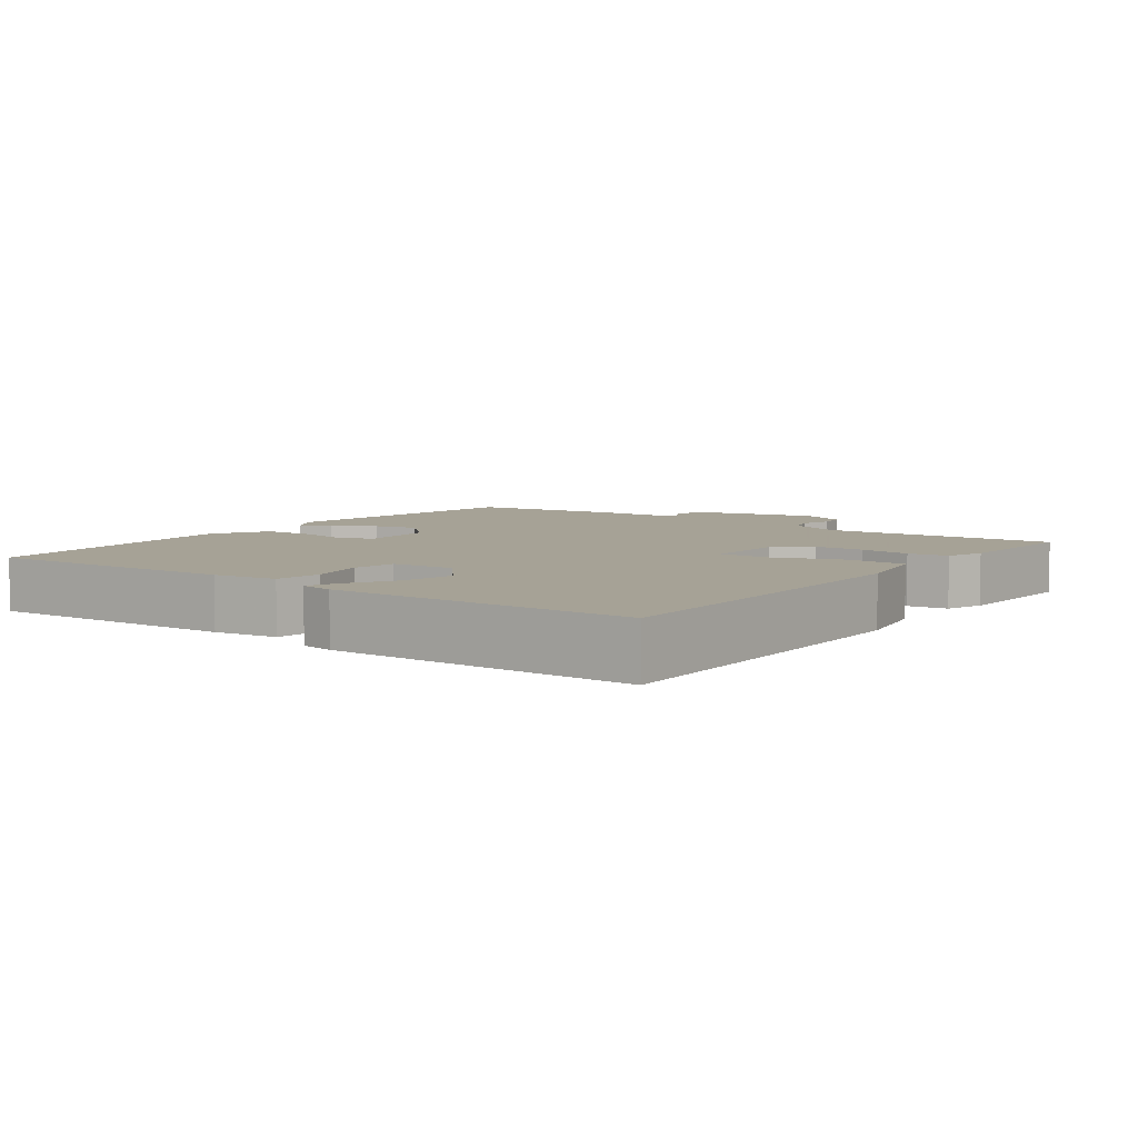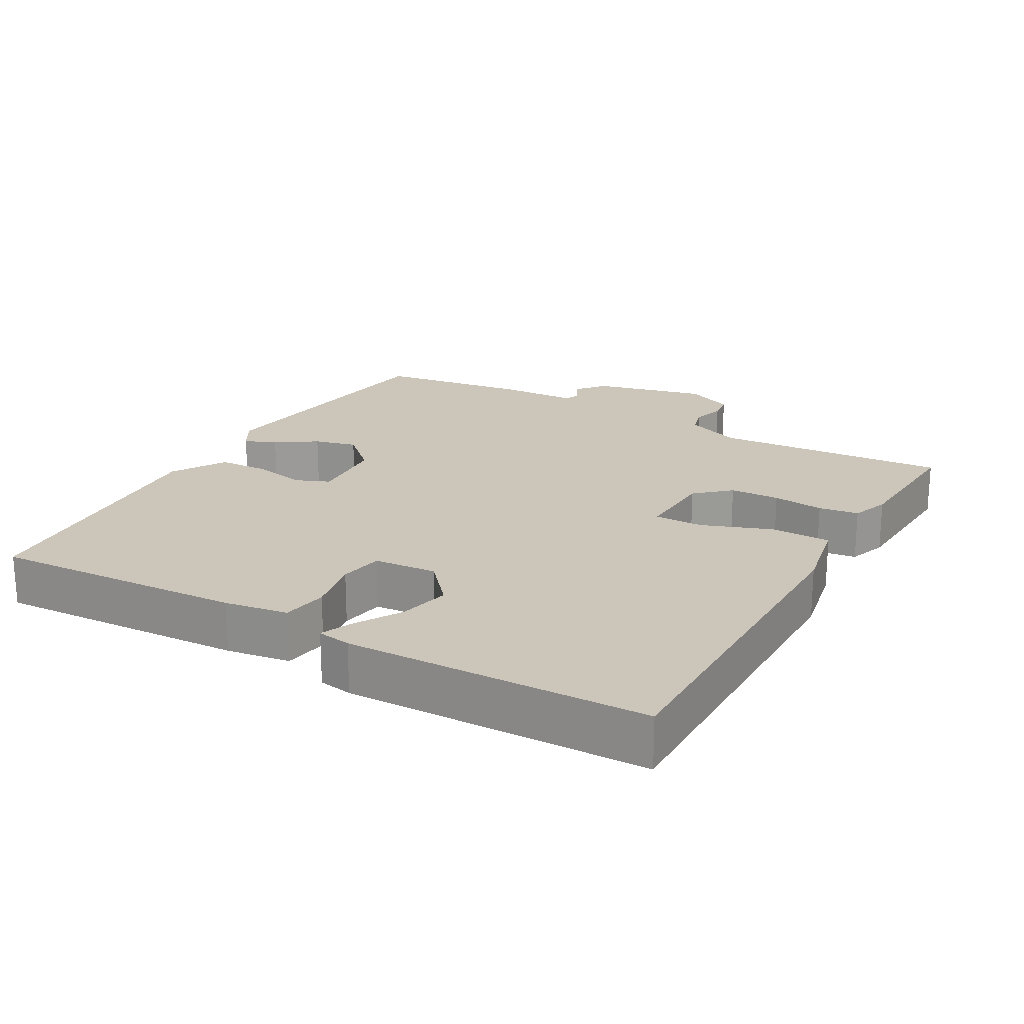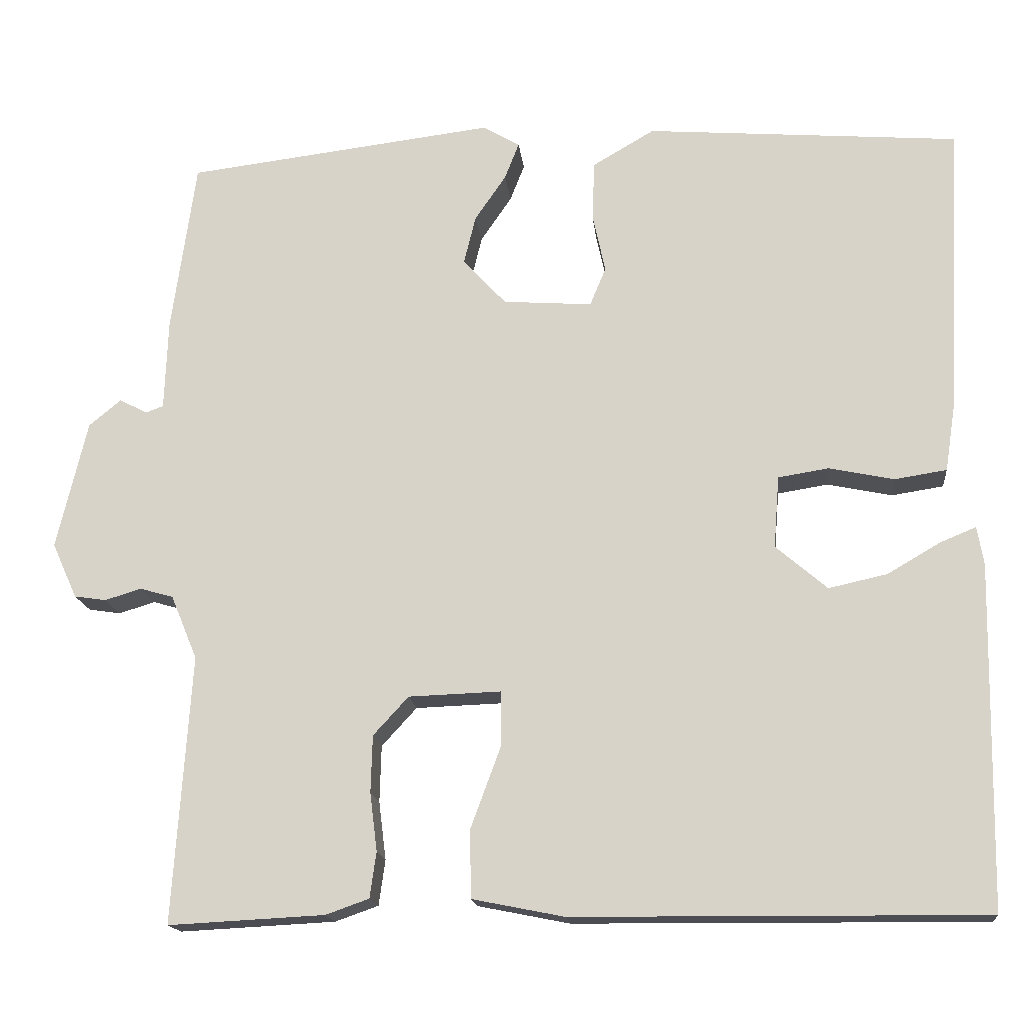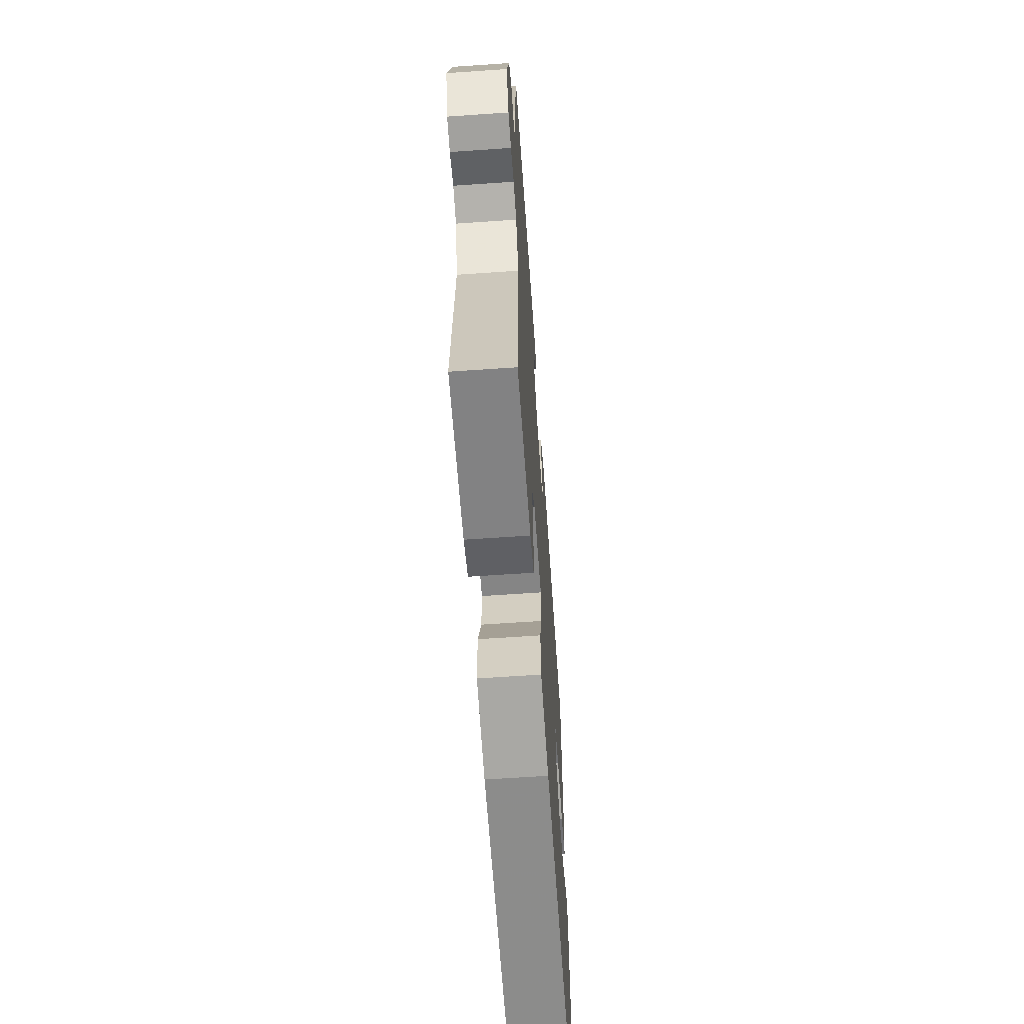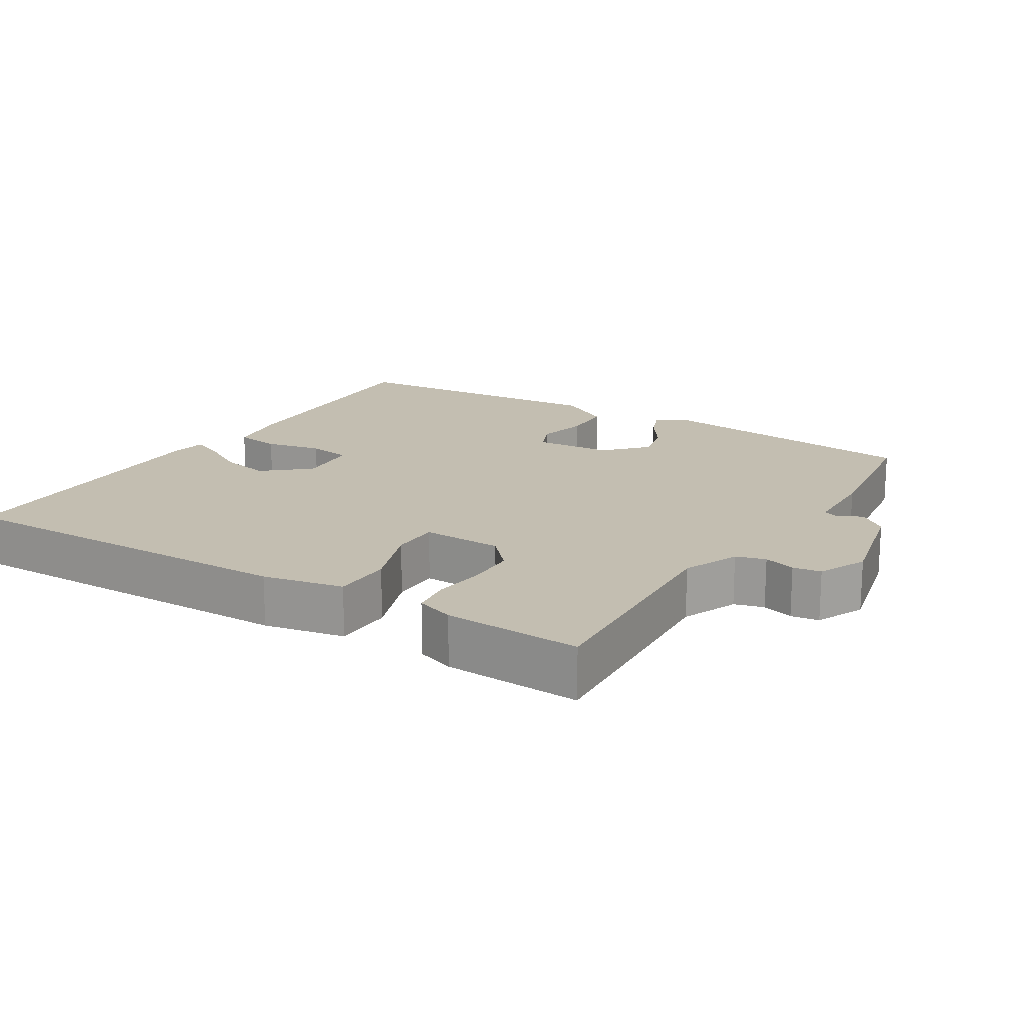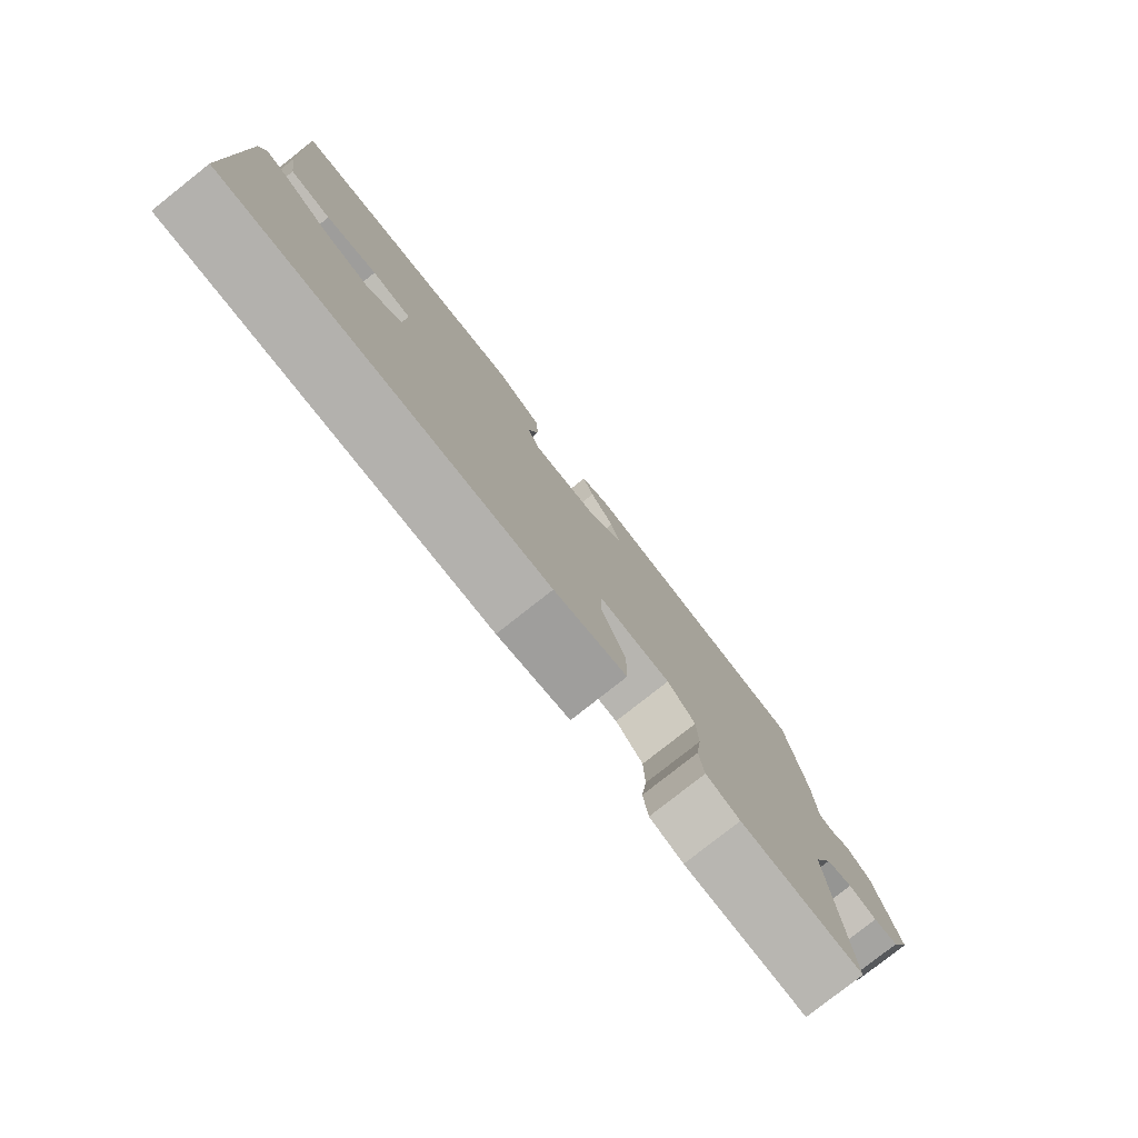
<metadata>
{"format":"obj","ext":"obj","renderer":"f3d","projection":"perspective","resolution":1024,"background":"white","views":[{"elev":6.3,"azim":126.6,"up":"+Y"},{"elev":20.9,"azim":119.7,"up":"+Y"},{"elev":-16.4,"azim":6.0,"up":"+Z"},{"elev":-63.7,"azim":-86.0,"up":"+Z"},{"elev":17.2,"azim":-148.1,"up":"+Y"},{"elev":-79.6,"azim":128.3,"up":"+Z"}]}
</metadata>
<code>
v 0.5 0.07 -0.5
v -0.012 0.07 -0.496
v -0.127 0.07 -0.473
v -0.128 0.07 -0.388
v -0.091 0.07 -0.288
v -0.091 0.07 -0.218
v -0.206 0.07 -0.222
v -0.25 0.07 -0.27
v -0.252 0.07 -0.341
v -0.243 0.07 -0.414
v -0.251 0.07 -0.471
v -0.305 0.07 -0.49
v -0.5 0.07 -0.5
v -0.478 0.07 -0.166
v -0.511 0.07 -0.086
v -0.553 0.07 -0.074
v -0.598 0.07 -0.088
v -0.638 0.07 -0.082
v -0.669 0.07 -0.013
v -0.631 0.07 0.148
v -0.591 0.07 0.181
v -0.556 0.07 0.163
v -0.534 0.07 0.171
v -0.53 0.07 0.284
v -0.5 0.07 0.5
v -0.114 0.07 0.547
v -0.068 0.07 0.52
v -0.086 0.07 0.474
v -0.125 0.07 0.417
v -0.14 0.07 0.356
v -0.086 0.07 0.298
v 0.025 0.07 0.29
v 0.045 0.07 0.338
v 0.029 0.07 0.412
v 0.032 0.07 0.486
v 0.109 0.07 0.531
v 0.5 0.07 0.5
v 0.482 0.07 0.141
v 0.468 0.07 0.051
v 0.403 0.07 0.041
v 0.322 0.07 0.058
v 0.259 0.07 0.048
v 0.252 0.07 -0.042
v 0.316 0.07 -0.097
v 0.389 0.07 -0.081
v 0.456 0.07 -0.042
v 0.5 0.07 -0.024
v 0.508 0.07 -0.072
v 0.5 0 -0.5
v -0.012 0 -0.496
v -0.127 0 -0.473
v -0.128 0 -0.388
v -0.091 0 -0.288
v -0.091 0 -0.218
v -0.206 0 -0.222
v -0.25 0 -0.27
v -0.252 0 -0.341
v -0.243 0 -0.414
v -0.251 0 -0.471
v -0.305 0 -0.49
v -0.5 0 -0.5
v -0.478 0 -0.166
v -0.511 0 -0.086
v -0.553 0 -0.074
v -0.598 0 -0.088
v -0.638 0 -0.082
v -0.669 0 -0.013
v -0.631 0 0.148
v -0.591 0 0.181
v -0.556 0 0.163
v -0.534 0 0.171
v -0.53 0 0.284
v -0.5 0 0.5
v -0.114 0 0.547
v -0.068 0 0.52
v -0.086 0 0.474
v -0.125 0 0.417
v -0.14 0 0.356
v -0.086 0 0.298
v 0.025 0 0.29
v 0.045 0 0.338
v 0.029 0 0.412
v 0.032 0 0.486
v 0.109 0 0.531
v 0.5 0 0.5
v 0.482 0 0.141
v 0.468 0 0.051
v 0.403 0 0.041
v 0.322 0 0.058
v 0.259 0 0.048
v 0.252 0 -0.042
v 0.316 0 -0.097
v 0.389 0 -0.081
v 0.456 0 -0.042
v 0.5 0 -0.024
v 0.508 0 -0.072
f 2 3 4
f 1 2 4
f 48 1 4
f 47 48 4
f 46 47 4
f 45 46 4
f 44 45 4 5
f 43 44 5 6
f 42 43 6 7
f 39 40 41
f 38 39 41
f 37 38 41
f 36 37 41
f 35 36 41
f 34 35 41
f 33 34 41
f 32 33 41 42
f 31 32 42 7
f 27 28 29
f 26 27 29
f 25 26 29
f 24 25 29
f 23 24 29
f 23 29 30
f 20 21 22
f 19 20 22
f 18 19 22
f 17 18 22
f 16 17 22
f 15 16 22 23
f 31 7 8
f 30 31 8
f 23 30 8
f 15 23 8
f 14 15 8
f 12 13 14
f 11 12 14
f 10 11 14
f 9 10 14
f 8 9 14
f 52 51 50
f 52 50 49
f 52 49 96
f 52 96 95
f 52 95 94
f 52 94 93
f 53 52 93 92
f 54 53 92 91
f 55 54 91 90
f 89 88 87
f 89 87 86
f 89 86 85
f 89 85 84
f 89 84 83
f 89 83 82
f 89 82 81
f 90 89 81 80
f 55 90 80 79
f 77 76 75
f 77 75 74
f 77 74 73
f 77 73 72
f 77 72 71
f 78 77 71
f 70 69 68
f 70 68 67
f 70 67 66
f 70 66 65
f 70 65 64
f 71 70 64 63
f 56 55 79
f 56 79 78
f 56 78 71
f 56 71 63
f 56 63 62
f 62 61 60
f 62 60 59
f 62 59 58
f 62 58 57
f 62 57 56
f 1 49 50 2
f 2 50 51 3
f 3 51 52 4
f 4 52 53 5
f 5 53 54 6
f 6 54 55 7
f 7 55 56 8
f 8 56 57 9
f 9 57 58 10
f 10 58 59 11
f 11 59 60 12
f 12 60 61 13
f 13 61 62 14
f 14 62 63 15
f 15 63 64 16
f 16 64 65 17
f 17 65 66 18
f 18 66 67 19
f 19 67 68 20
f 20 68 69 21
f 21 69 70 22
f 22 70 71 23
f 23 71 72 24
f 24 72 73 25
f 25 73 74 26
f 26 74 75 27
f 27 75 76 28
f 28 76 77 29
f 29 77 78 30
f 30 78 79 31
f 31 79 80 32
f 32 80 81 33
f 33 81 82 34
f 34 82 83 35
f 35 83 84 36
f 36 84 85 37
f 37 85 86 38
f 38 86 87 39
f 39 87 88 40
f 40 88 89 41
f 41 89 90 42
f 42 90 91 43
f 43 91 92 44
f 44 92 93 45
f 45 93 94 46
f 46 94 95 47
f 47 95 96 48
f 48 96 49 1

</code>
